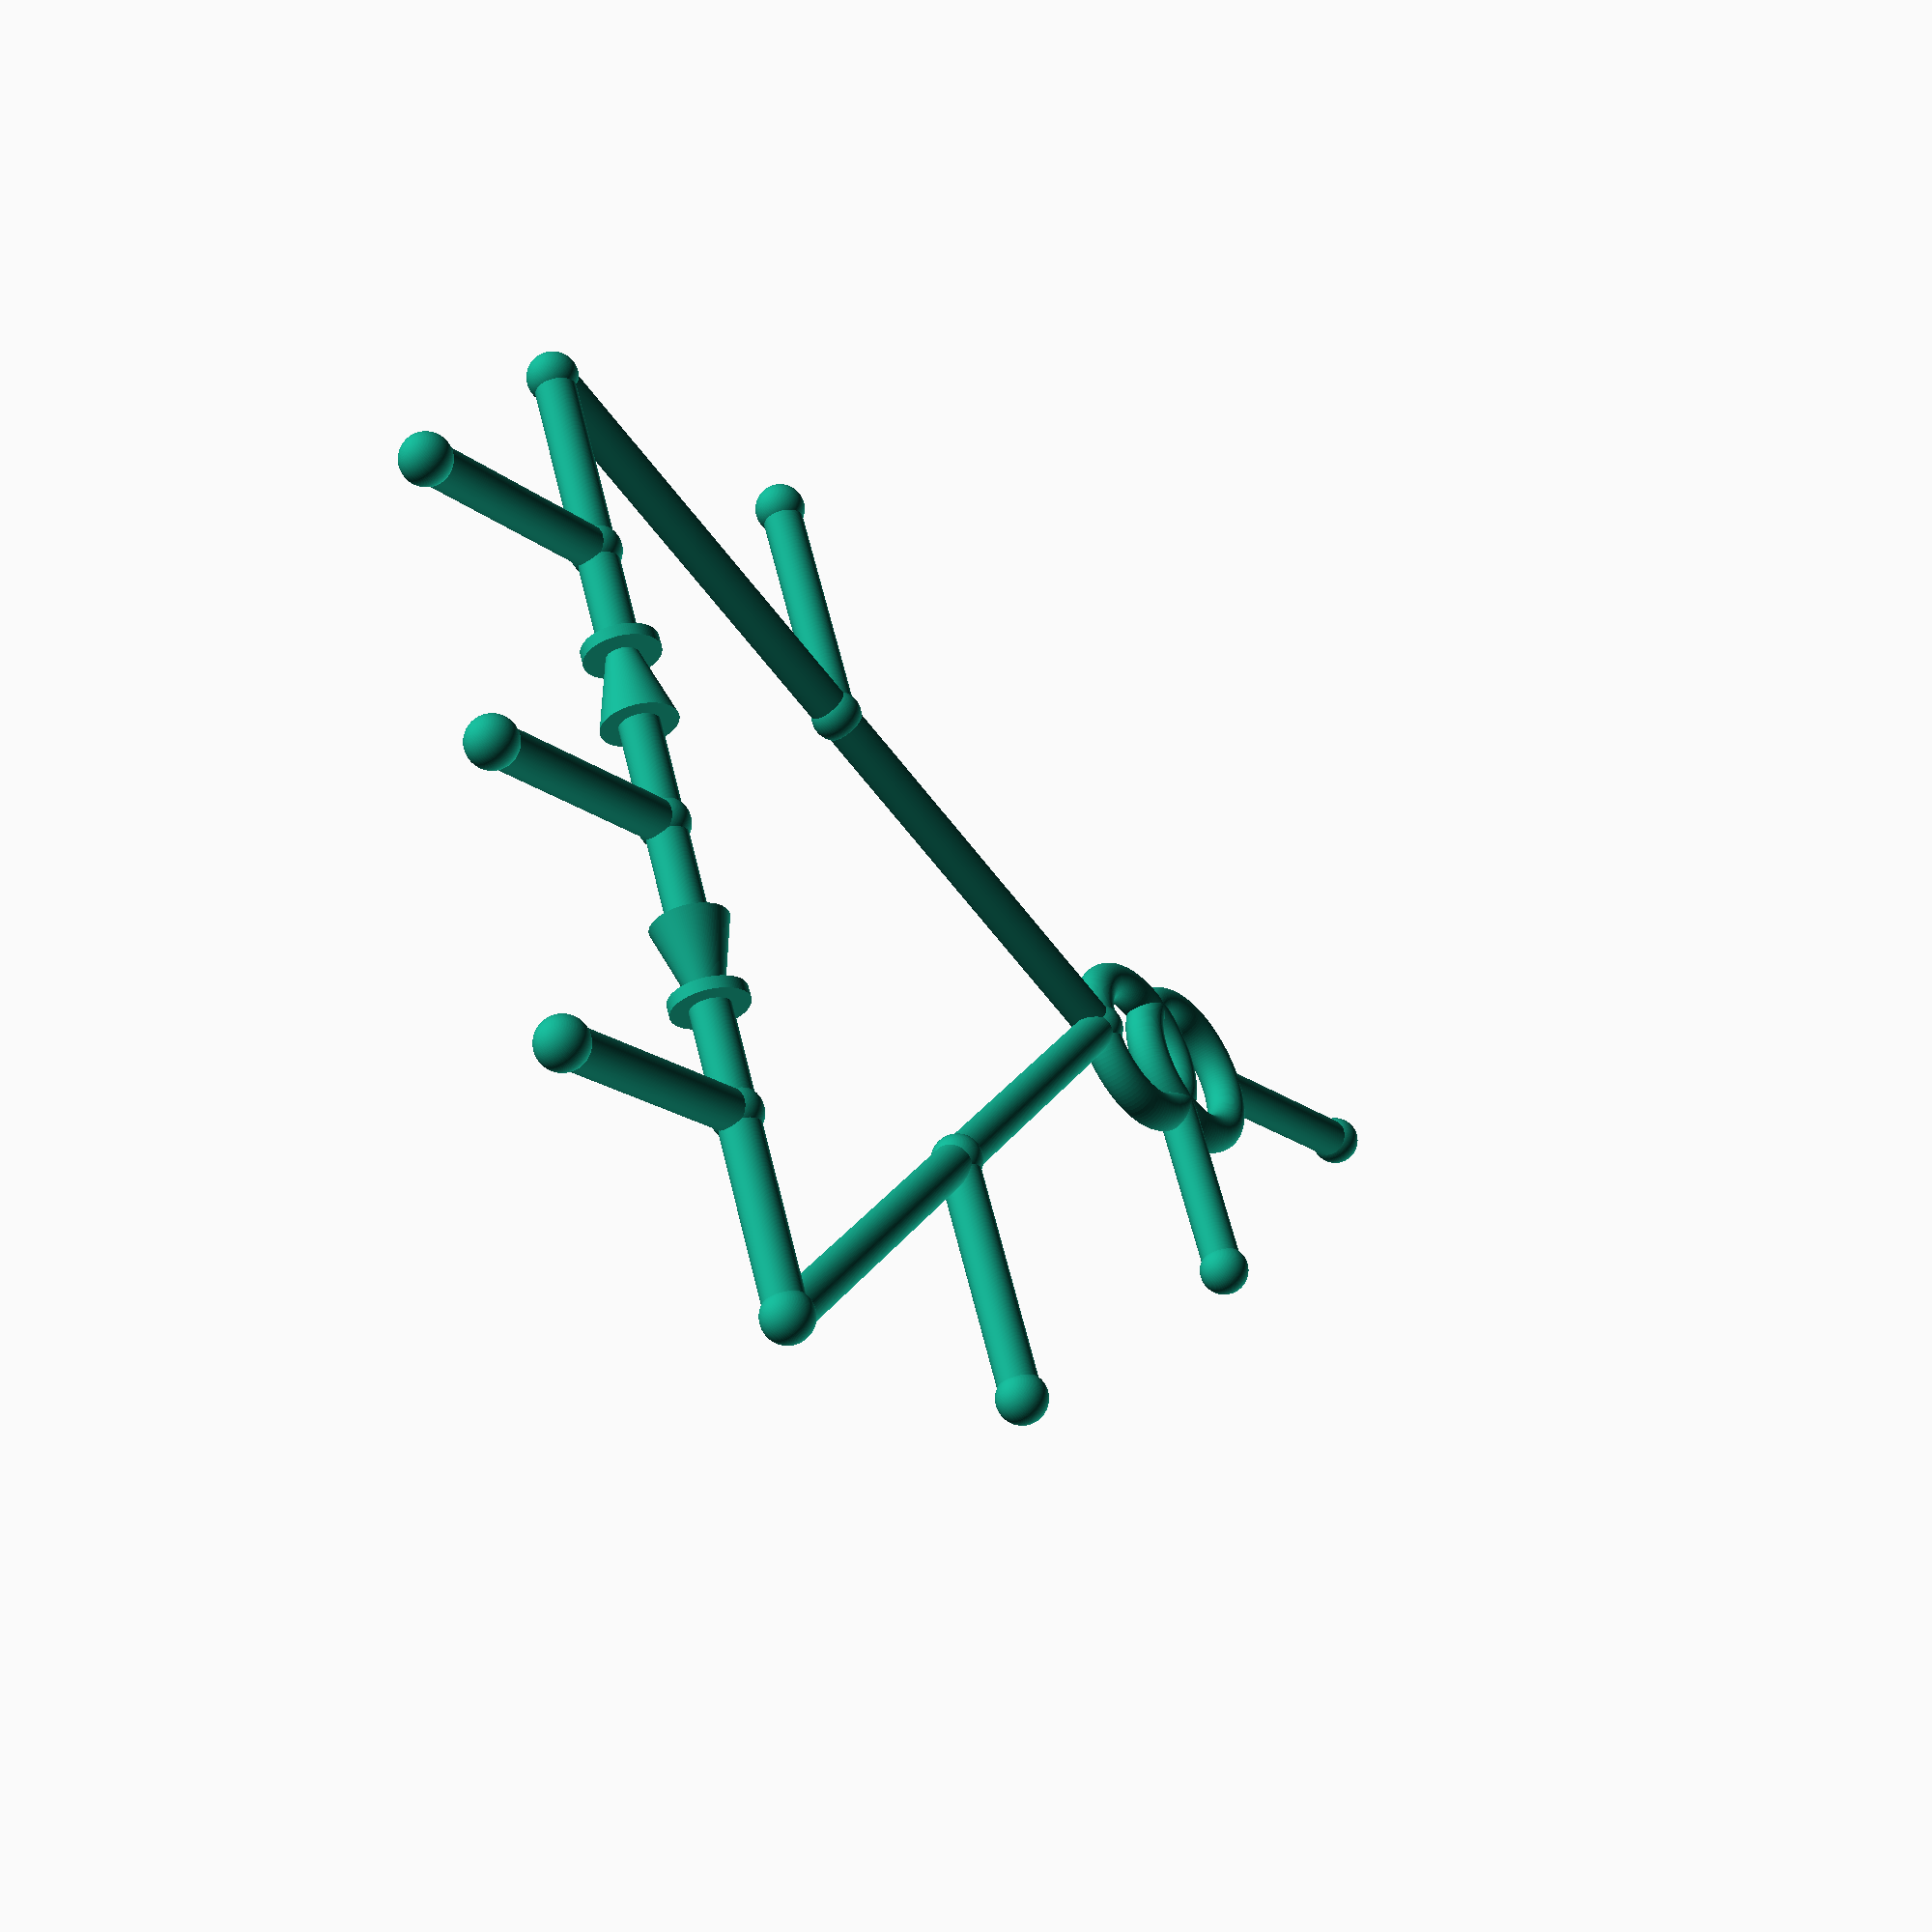
<openscad>

$fs = 0.1;
$fa = 3;

module node(p1)
{
	translate(p1) sphere(10);
}

module edge(p1, p2)
{
	dist = p2 - p1;
	dnorm = sqrt(pow(dist[0], 2) + pow(dist[1], 2) + pow(dist[2], 2));
	dir = dist / dnorm;
	axis = [ dir[1], -dir[0], 0 ];
	angle = acos(-dir[2]);
	translate(p2) rotate(angle, axis) cylinder(r = 8, h = dnorm);
}

module edge_nodes(p1, p2)
{
	node(p1);
	node(p2);
	edge(p1, p2);
}

module currsource(inner)
{
	for (x = [330, 370])
		translate([x, 0, 0]) rotate_extrude(convexity = 2)
			if (inner)
				translate([10, -10]) square(20);
			else
				translate([30, 0]) circle(r = 8);
	if (inner)
		translate([310, 0, 0]) rotate([0, 90, 0]) cylinder(h = 80, r = 10);
}

module diode(inner)
{
	if (inner)
		cylinder(r = 10, h = 34, center = true);
	else
		translate([0, 0, -35/2]) {
			cylinder(r1 = 15, r2 = 5, h = 35);
			translate([0, 0, 30]) cylinder(r = 15, h = 5);
		}
}

module eevidtron_logo()
{
	// main Triangle (without left edge)

	p1 = [0, -200, 0];
	p2 = [0, +200, 0];
	p3 = [300, 0,  0];

	edge_nodes(p1, p3);
	edge_nodes(p2, p3);


	// pins on the left

	p4 = 0.2 * p1 + 0.8 * p2;
	p5 = p4 + [-100, 0, 0];

	p6 = 0.5 * p1 + 0.5 * p2;
	p7 = p6 + [-100, 0, 0];

	p8 = 0.8 * p1 + 0.2 * p2;
	p9 = p8 + [-100, 0, 0];

	edge_nodes(p4, p5);
	edge_nodes(p6, p7);
	edge_nodes(p8, p9);


	// diodes and left triangle edge

	difference() {
		edge(p1, p2);
		translate(0.5*p4 + 0.5*p6) rotate([-90, 0, 0]) diode(true);
		translate(0.5*p8 + 0.5*p6) rotate([+90, 0, 0]) diode(true);
	}

	translate(0.5*p4 + 0.5*p6) rotate([-90, 0, 0]) diode(false);
	translate(0.5*p8 + 0.5*p6) rotate([+90, 0, 0]) diode(false);


	// supply pins

	p10 = 0.5 * (p1 + p3);
	p11 = p10 + [0, -100, 0];

	p12 = 0.5 * (p2 + p3);
	p13 = p12 + [0, +100, 0];

	edge_nodes(p10, p11);
	edge_nodes(p12, p13);


	// output and ref current

	p14 = p3 + [200, 0, 0];
	p15 = p3 + [50, 0, 0];
	p16 = p15 + [0, -100, 0];

	difference() {
		union() {
			node(p14);
			edge(p3, p14);
			edge_nodes(p15, p16);
		}
		currsource(true);
	}
	currsource(false);
}

eevidtron_logo();


</openscad>
<views>
elev=46.7 azim=336.3 roll=306.7 proj=p view=solid
</views>
